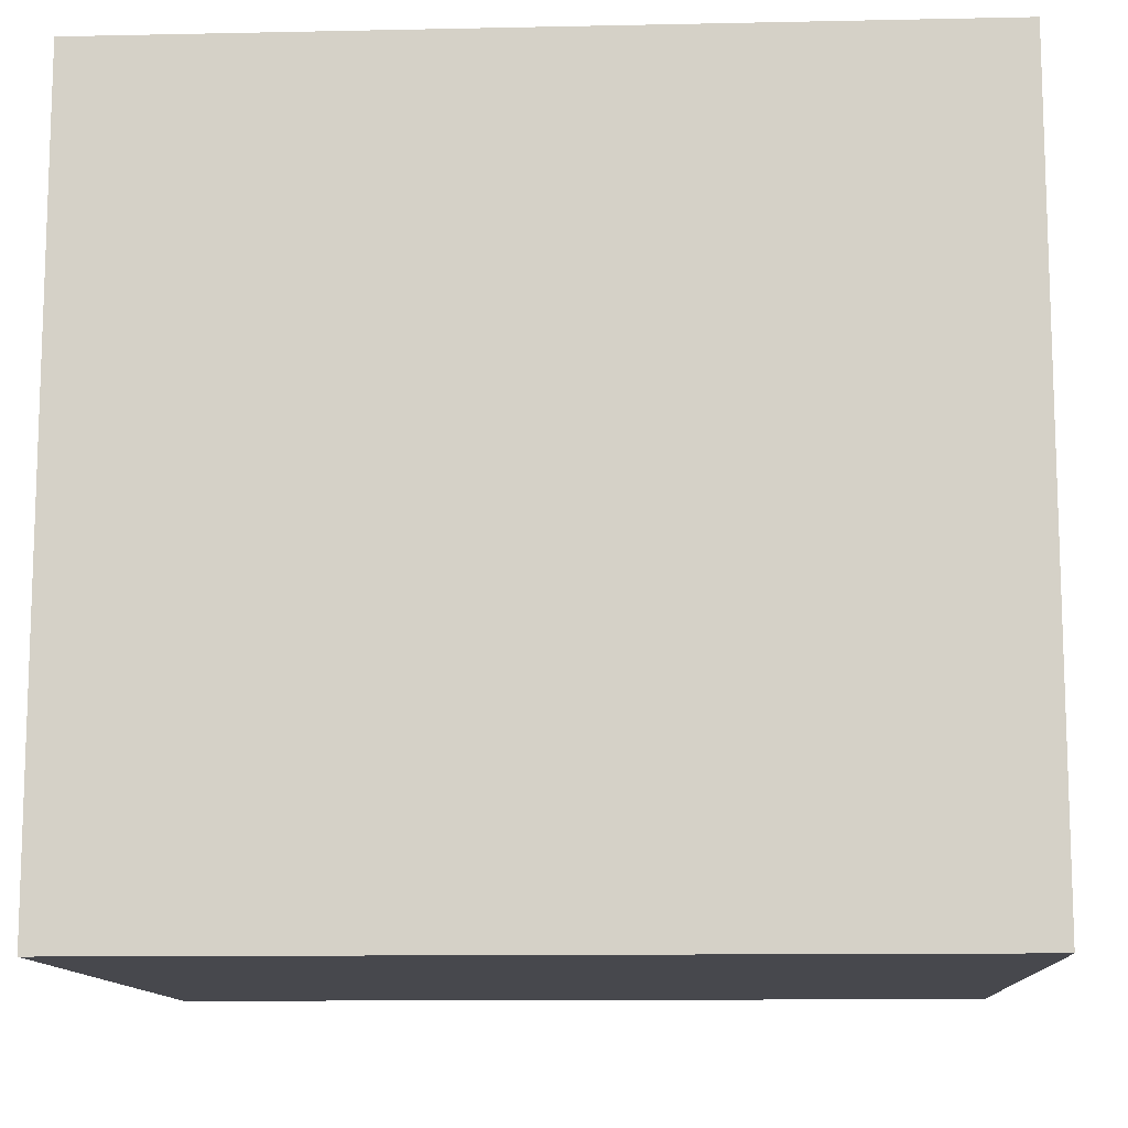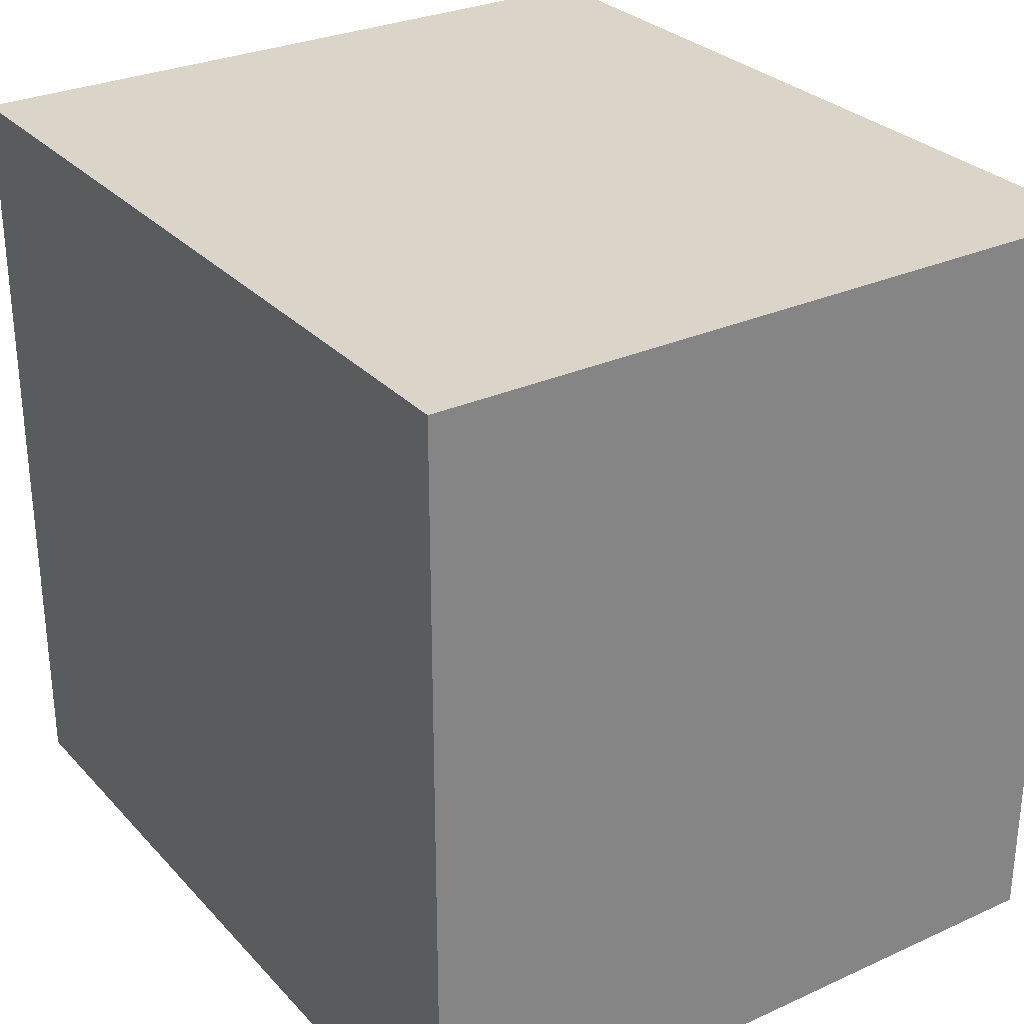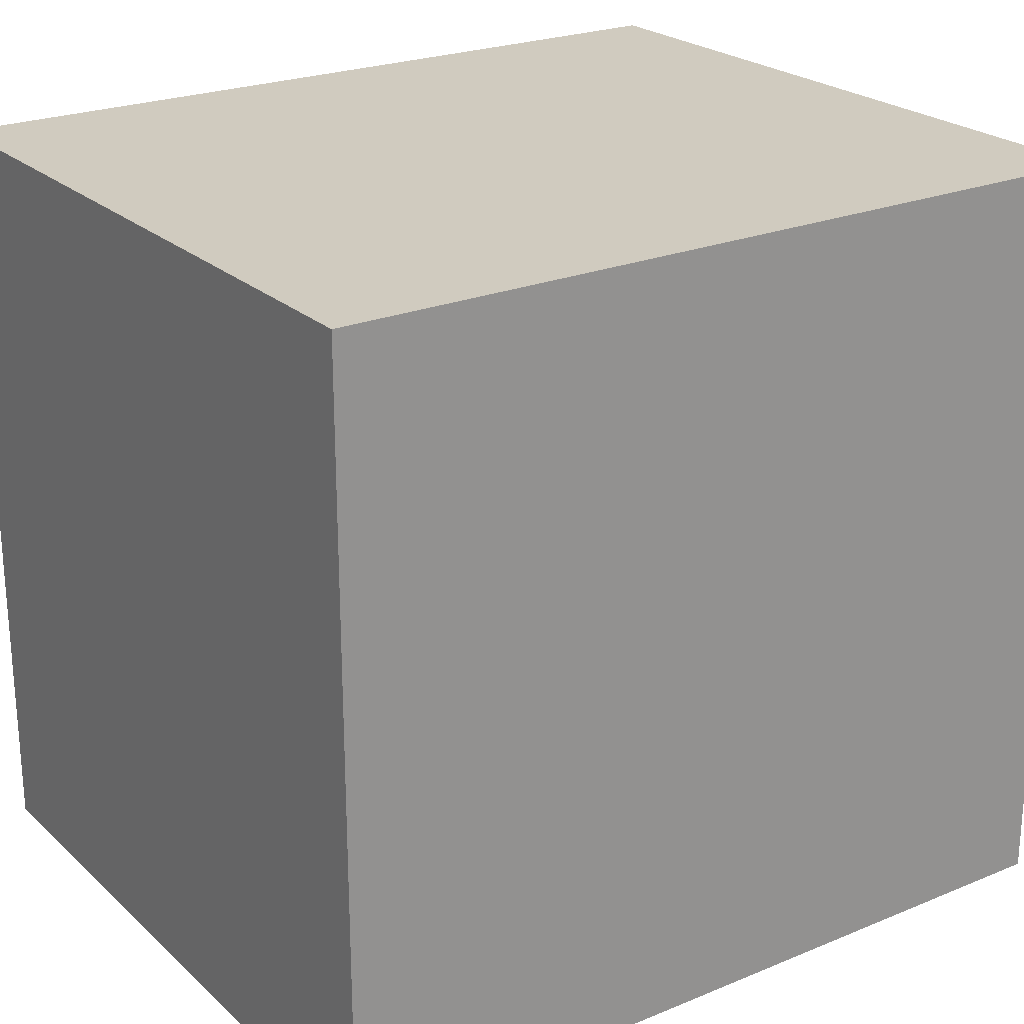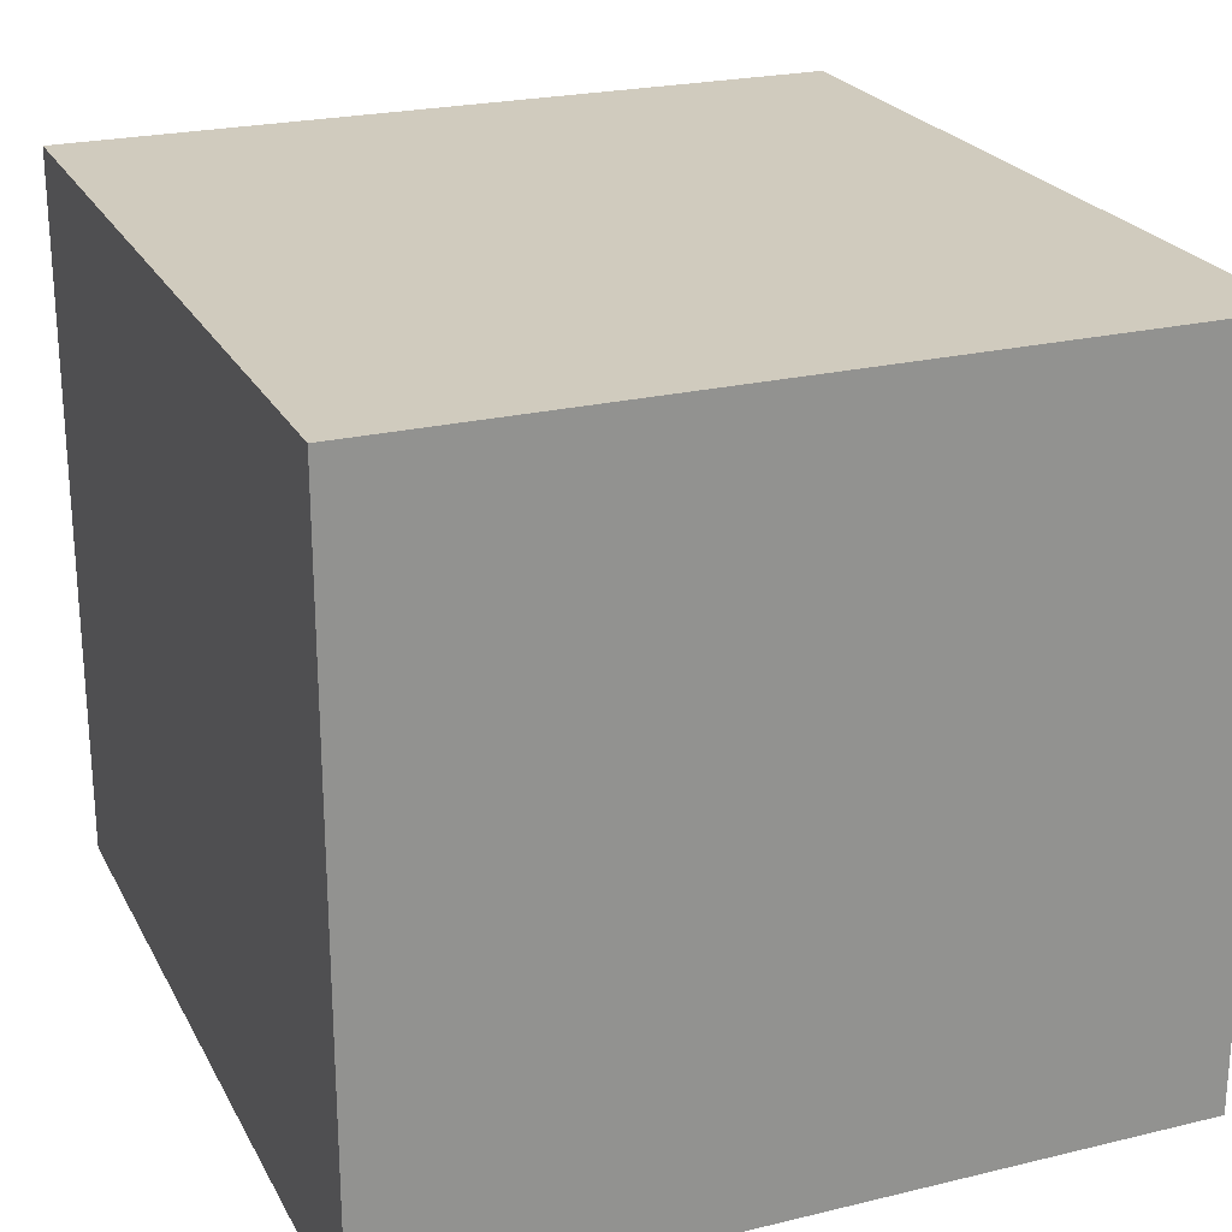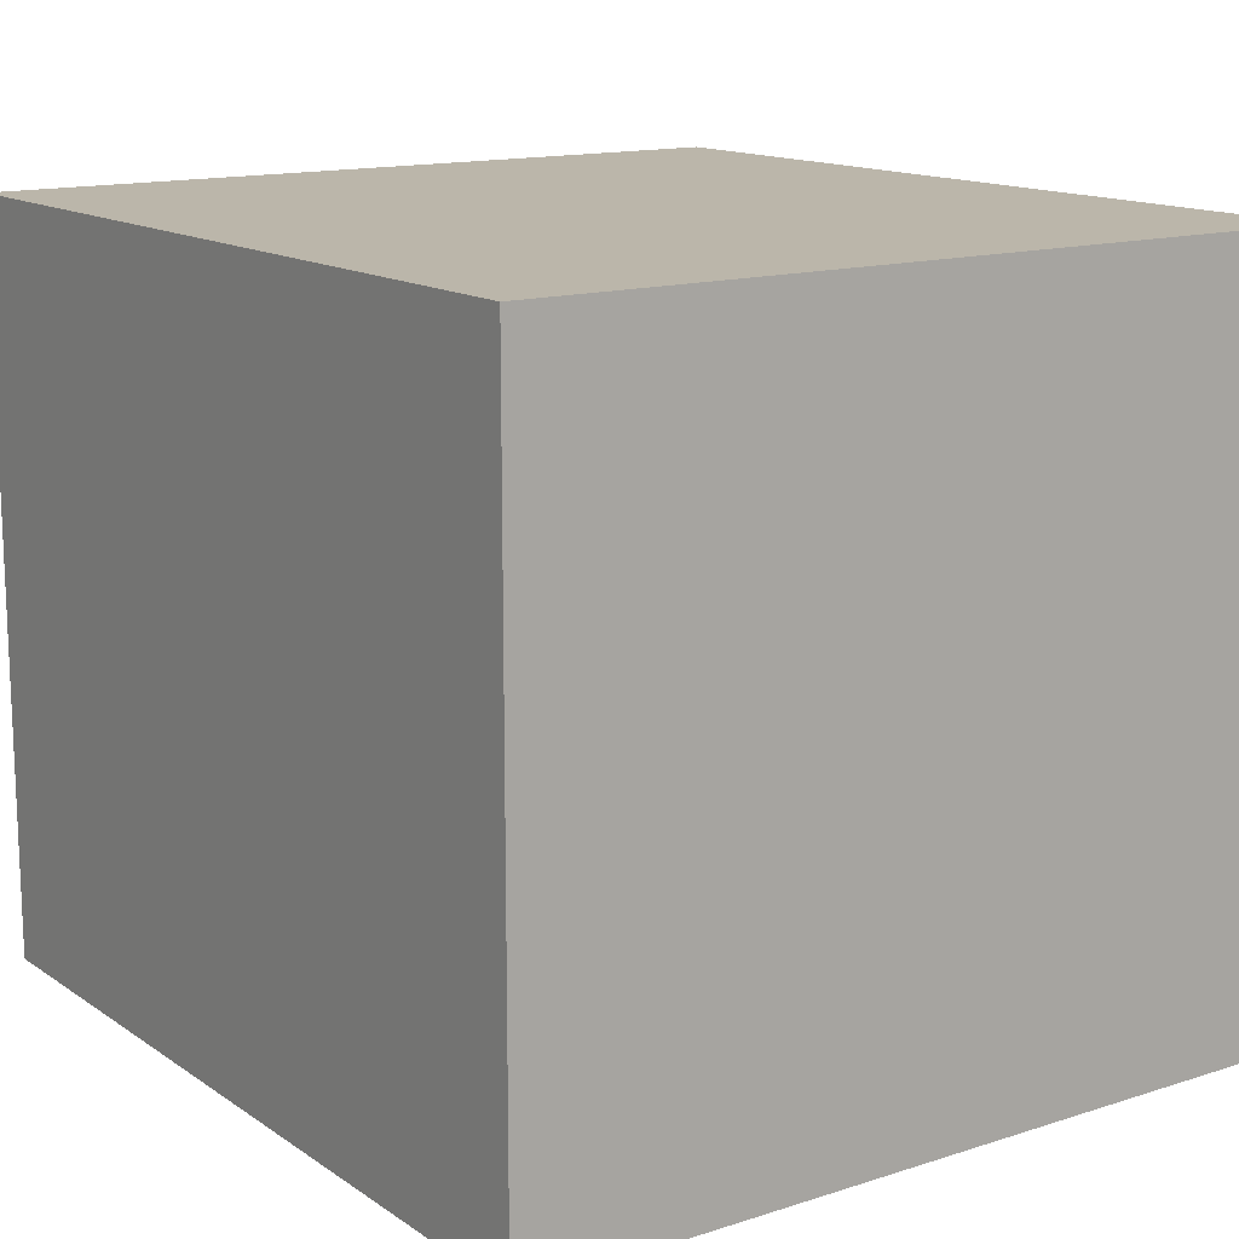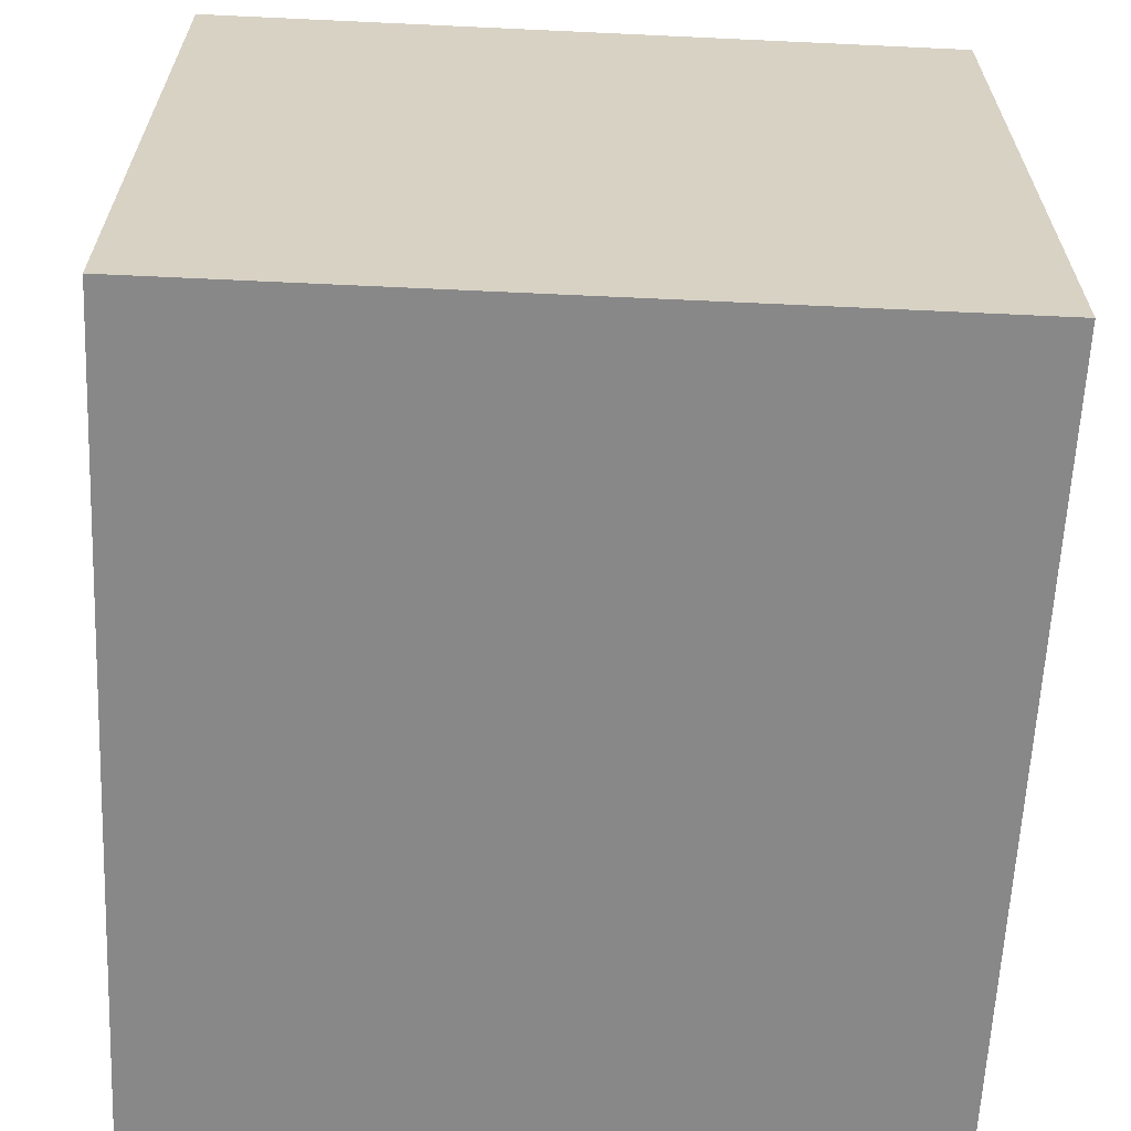
<metadata>
{"format":"obj","ext":"obj","renderer":"f3d","projection":"perspective","resolution":1024,"background":"white","views":[{"elev":-11.8,"azim":-177.1,"up":"+Z"},{"elev":29.1,"azim":-123.8,"up":"+Z"},{"elev":23.7,"azim":-34.5,"up":"+Z"},{"elev":23.6,"azim":-112.0,"up":"+Y"},{"elev":14.1,"azim":54.9,"up":"+Y"},{"elev":-62.8,"azim":-92.7,"up":"+Y"}]}
</metadata>
<code>
g Default
v -3.854 0 7.576
v -3.854 8.574 7.576
v 6.144 0 7.576
v 6.144 8.574 7.576
v 6.144 0 7.576
v 6.144 8.574 7.576
v 6.144 0 -1.753
v 6.144 8.574 -1.753
v 6.144 0 -1.753
v 6.144 8.574 -1.753
v -3.854 0 -1.753
v -3.854 8.574 -1.753
v -3.854 0 -1.753
v -3.854 8.574 -1.753
v -3.854 0 7.576
v -3.854 8.574 7.576
v -3.854 0 7.576
v 6.144 0 7.576
v 6.144 0 -1.753
v -3.854 0 -1.753
v -3.854 8.574 7.576
v 6.144 8.574 7.576
v 6.144 8.574 -1.753
v -3.854 8.574 -1.753
f 1 3 4 2
f 5 7 8 6
f 9 11 12 10
f 13 15 16 14
f 18 17 20
f 20 19 18
f 22 24 21
f 24 22 23

</code>
